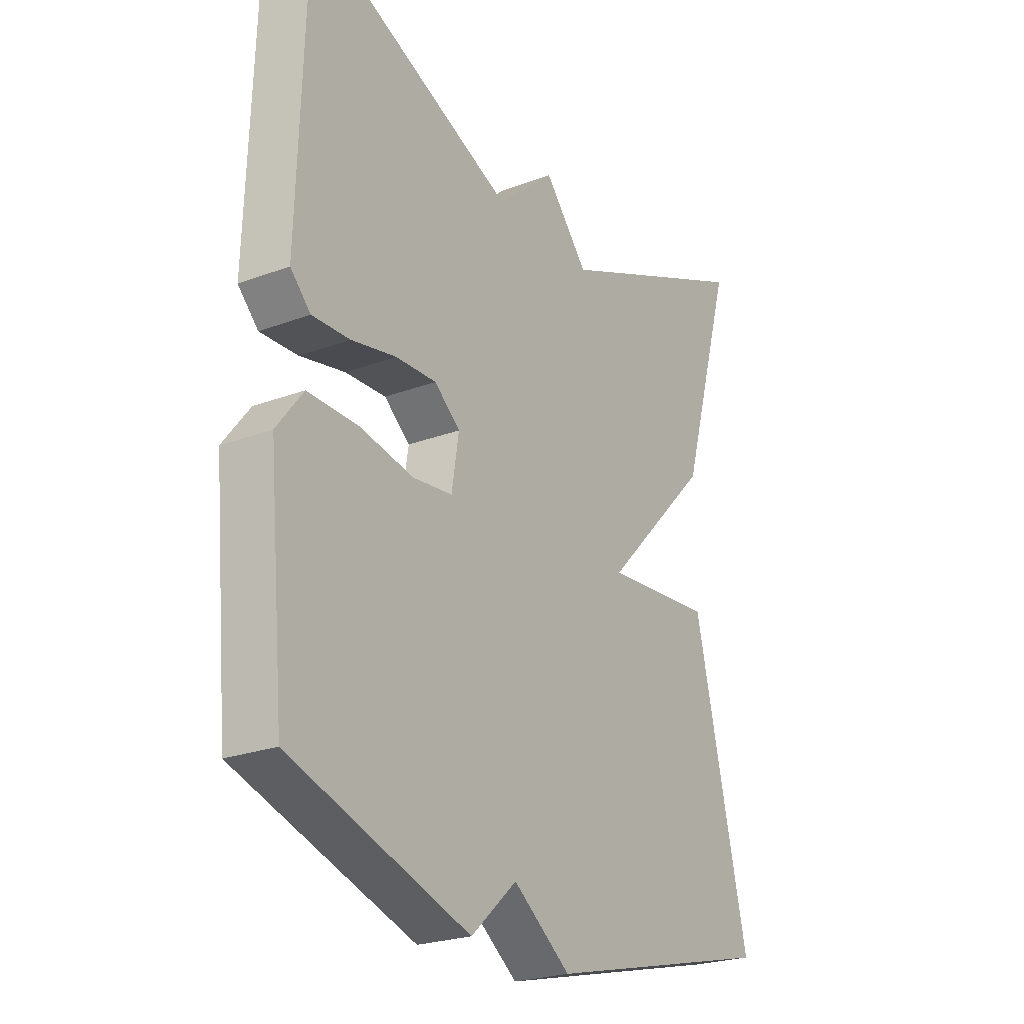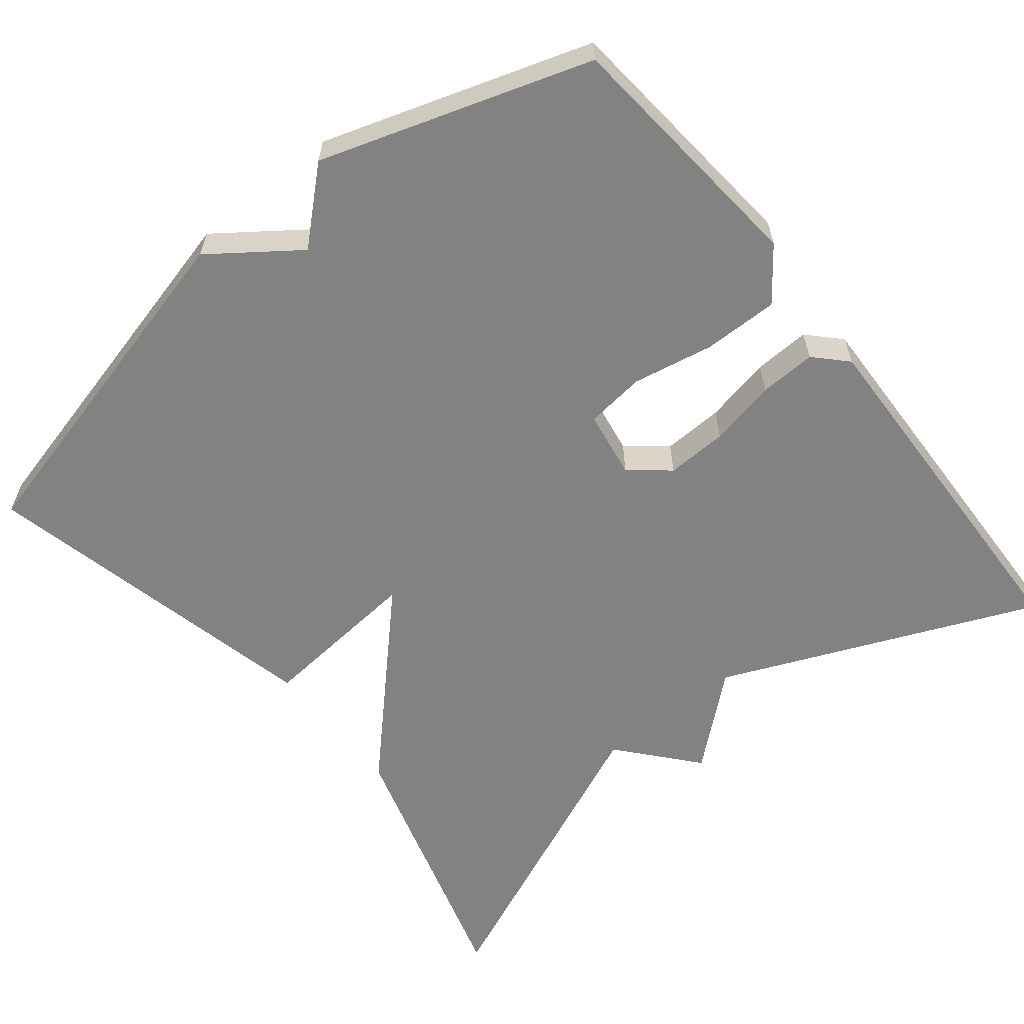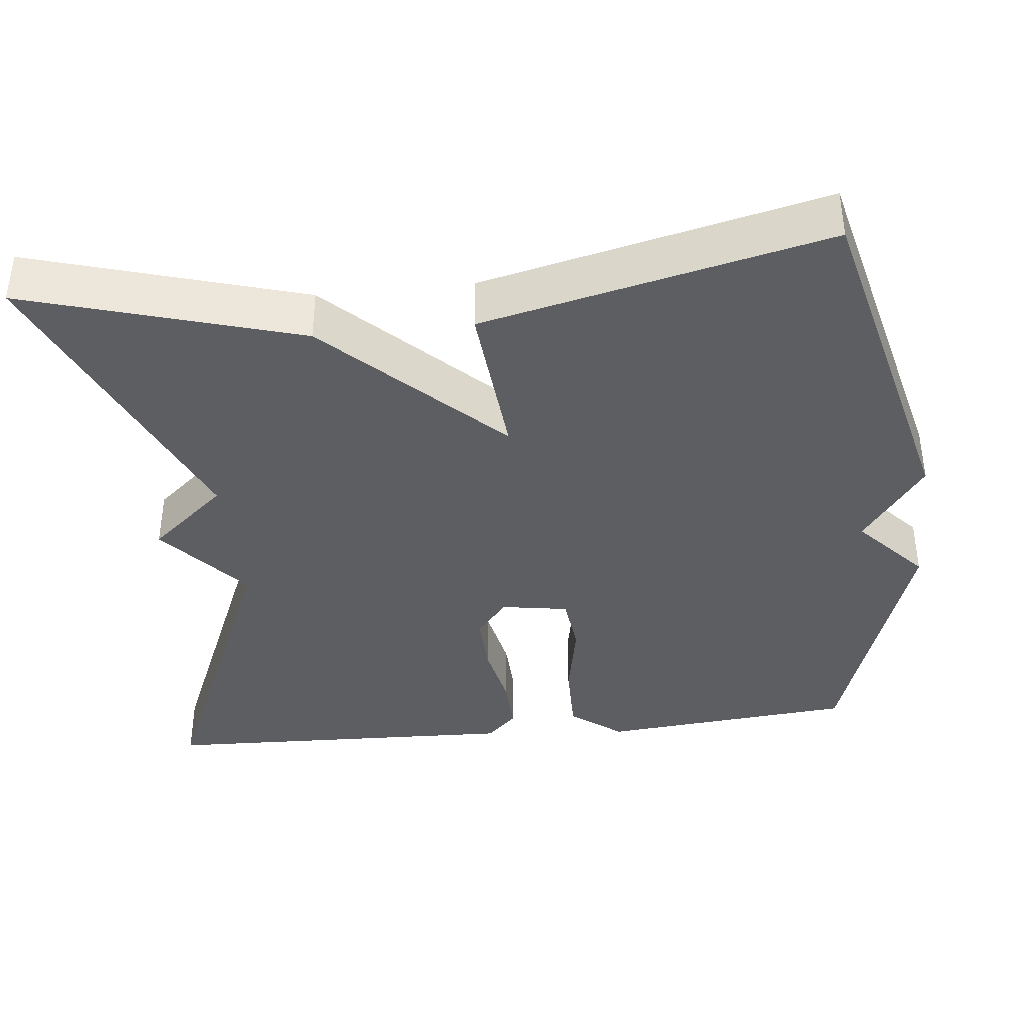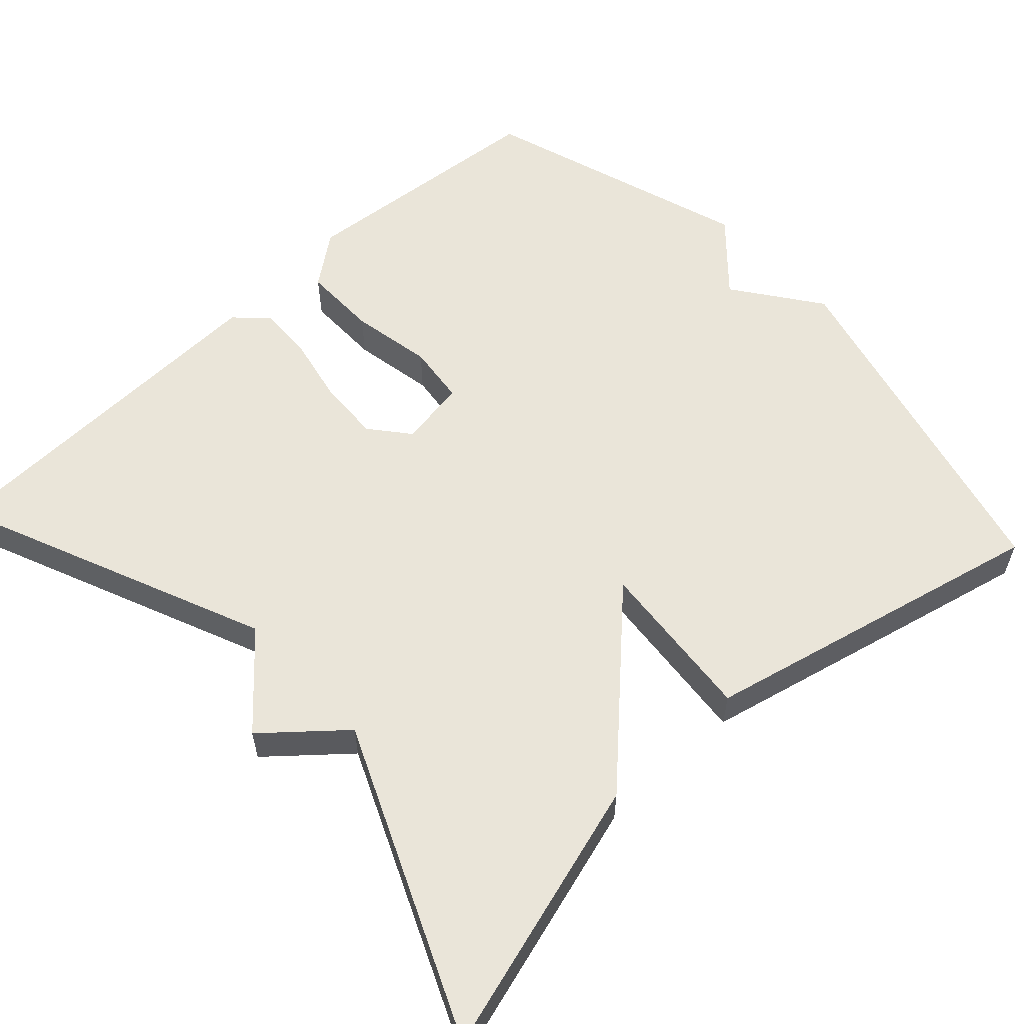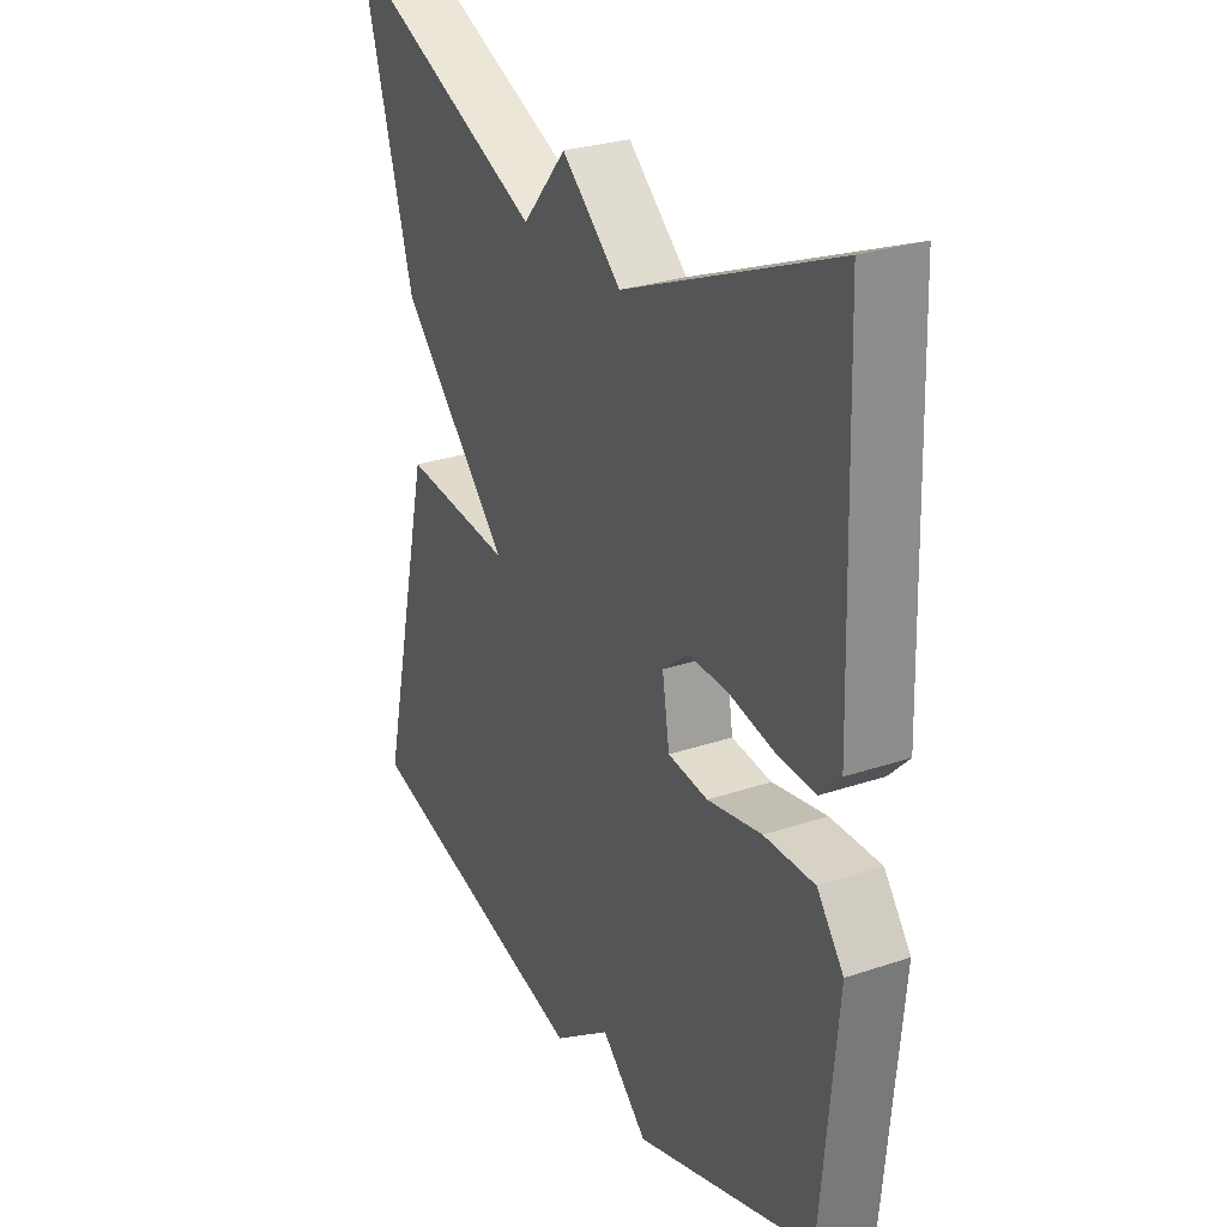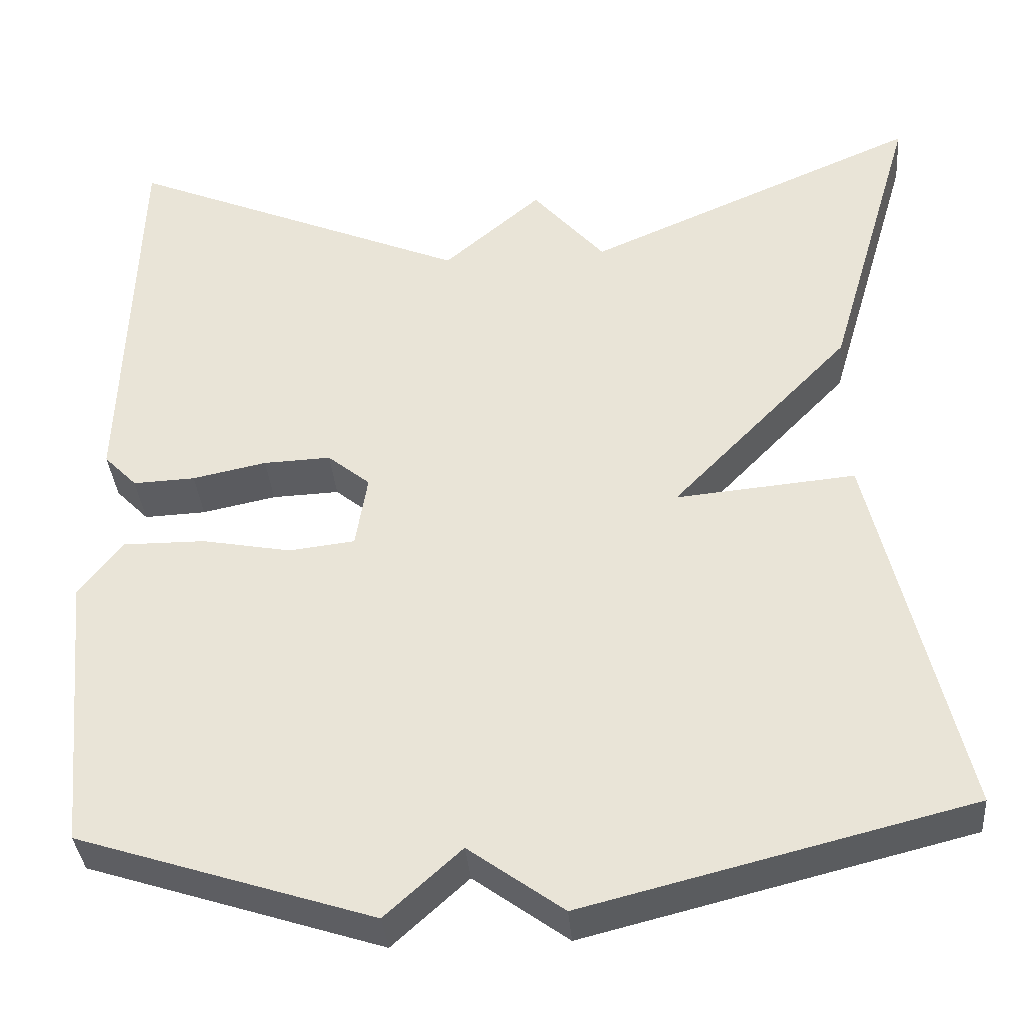
<metadata>
{"format":"obj","ext":"obj","renderer":"f3d","projection":"perspective","resolution":1024,"background":"white","views":[{"elev":-24.2,"azim":-58.0,"up":"+Z"},{"elev":-60.7,"azim":-141.3,"up":"+Y"},{"elev":-38.7,"azim":96.0,"up":"+Y"},{"elev":58.2,"azim":47.2,"up":"+Y"},{"elev":28.0,"azim":-117.1,"up":"+Z"},{"elev":-36.5,"azim":4.8,"up":"+Z"}]}
</metadata>
<code>
v 0.5 0.07 0.5
v 0.396 0.07 0.146
v 0.184 0.07 -0.073
v 0.396 0.07 -0.054
v 0.5 0.07 -0.5
v 0.047 0.07 -0.613
v -0.064 0.07 -0.532
v -0.153 0.07 -0.613
v -0.5 0.07 -0.5
v -0.531 0.07 -0.169
v -0.48 0.07 -0.102
v -0.383 0.07 -0.103
v -0.278 0.07 -0.123
v -0.201 0.07 -0.114
v -0.187 0.07 -0.027
v -0.237 0.07 0.014
v -0.316 0.07 0.011
v -0.403 0.07 -0.007
v -0.476 0.07 -0.01
v -0.515 0.07 0.03
v -0.5 0.07 0.5
v -0.096 0.07 0.328
v 0.019 0.07 0.427
v 0.104 0.07 0.328
v 0.5 0 0.5
v 0.396 0 0.146
v 0.184 0 -0.073
v 0.396 0 -0.054
v 0.5 0 -0.5
v 0.047 0 -0.613
v -0.064 0 -0.532
v -0.153 0 -0.613
v -0.5 0 -0.5
v -0.531 0 -0.169
v -0.48 0 -0.102
v -0.383 0 -0.103
v -0.278 0 -0.123
v -0.201 0 -0.114
v -0.187 0 -0.027
v -0.237 0 0.014
v -0.316 0 0.011
v -0.403 0 -0.007
v -0.476 0 -0.01
v -0.515 0 0.03
v -0.5 0 0.5
v -0.096 0 0.328
v 0.019 0 0.427
v 0.104 0 0.328
f 22 23 24
f 20 21 22
f 19 20 22
f 18 19 22
f 17 18 22
f 16 17 22 24
f 1 2 3
f 24 1 3
f 16 24 3
f 15 16 3
f 11 12 13
f 10 11 13
f 9 10 13
f 8 9 13
f 7 8 13
f 7 13 14
f 6 7 14
f 5 6 14
f 4 5 14
f 3 4 14
f 3 14 15
f 48 47 46
f 46 45 44
f 46 44 43
f 46 43 42
f 46 42 41
f 48 46 41 40
f 27 26 25
f 27 25 48
f 27 48 40
f 27 40 39
f 37 36 35
f 37 35 34
f 37 34 33
f 37 33 32
f 37 32 31
f 38 37 31
f 38 31 30
f 38 30 29
f 38 29 28
f 38 28 27
f 39 38 27
f 1 25 26 2
f 2 26 27 3
f 3 27 28 4
f 4 28 29 5
f 5 29 30 6
f 6 30 31 7
f 7 31 32 8
f 8 32 33 9
f 9 33 34 10
f 10 34 35 11
f 11 35 36 12
f 12 36 37 13
f 13 37 38 14
f 14 38 39 15
f 15 39 40 16
f 16 40 41 17
f 17 41 42 18
f 18 42 43 19
f 19 43 44 20
f 20 44 45 21
f 21 45 46 22
f 22 46 47 23
f 23 47 48 24
f 24 48 25 1

</code>
